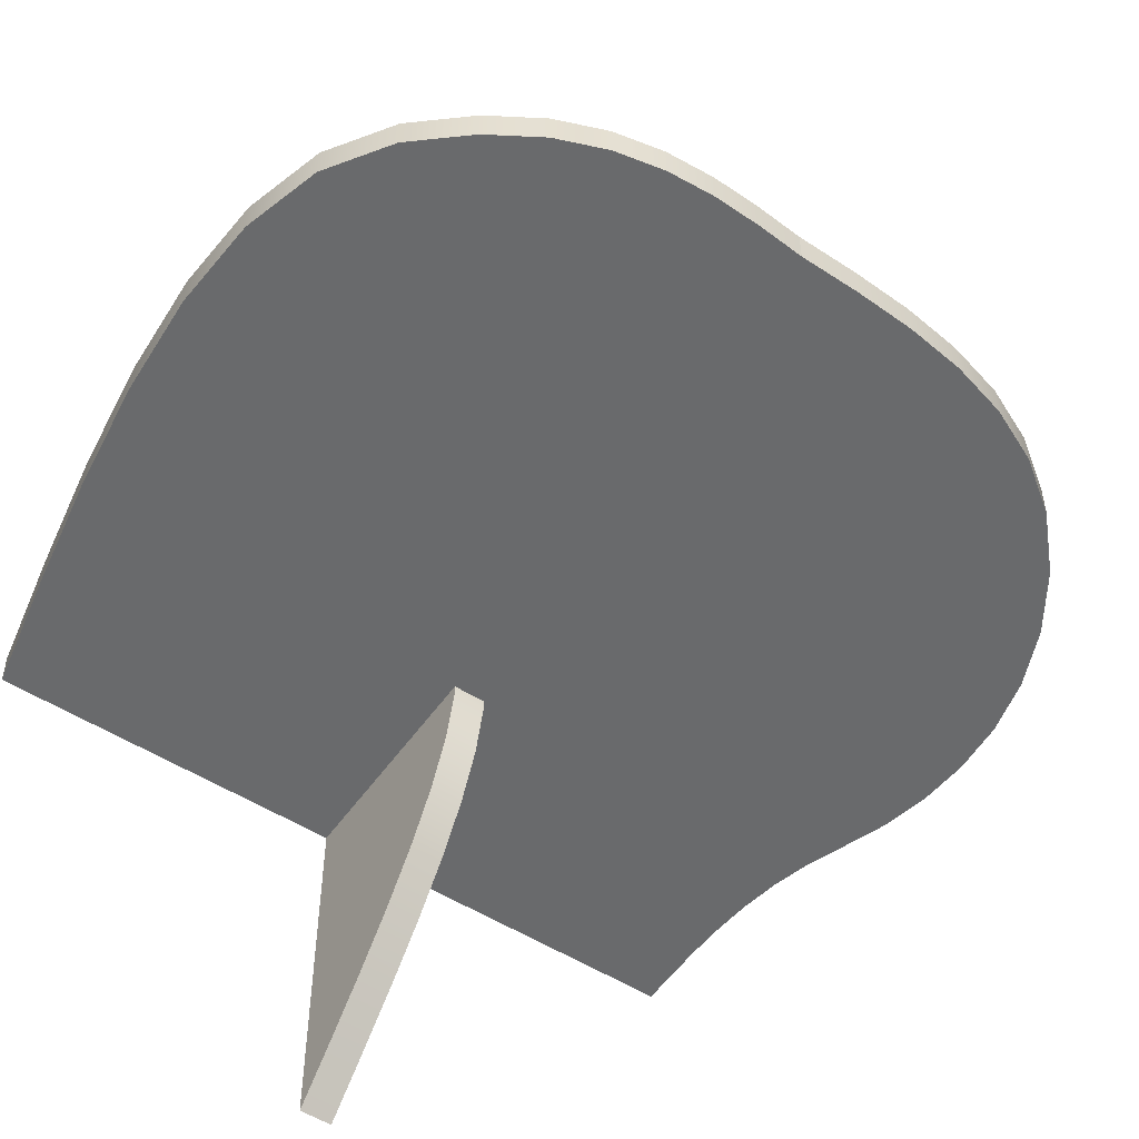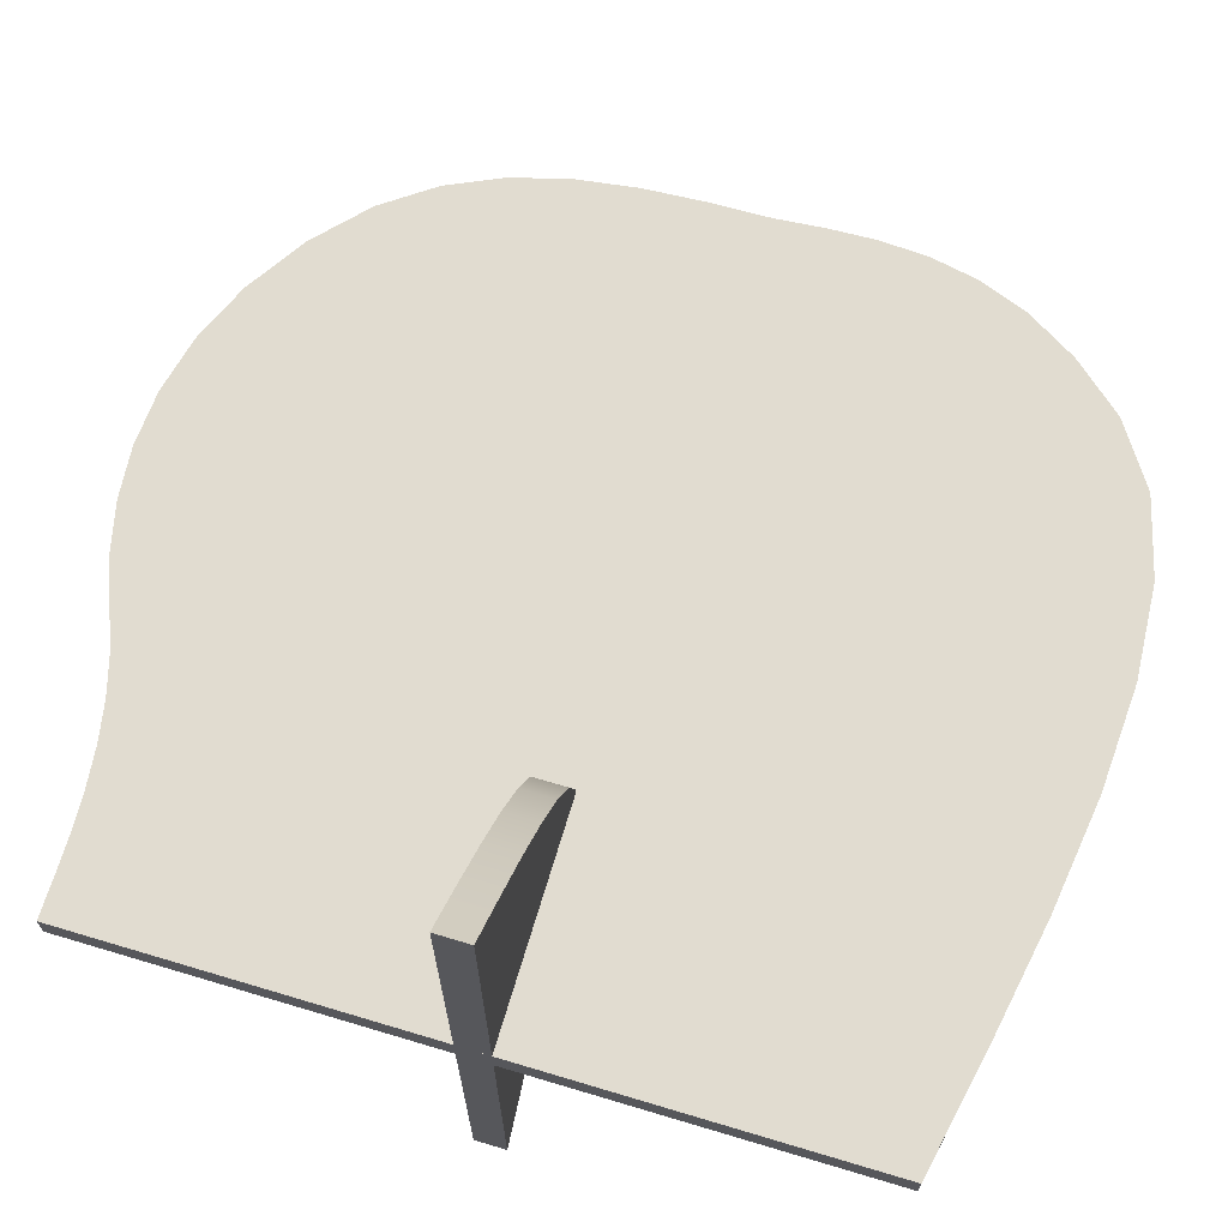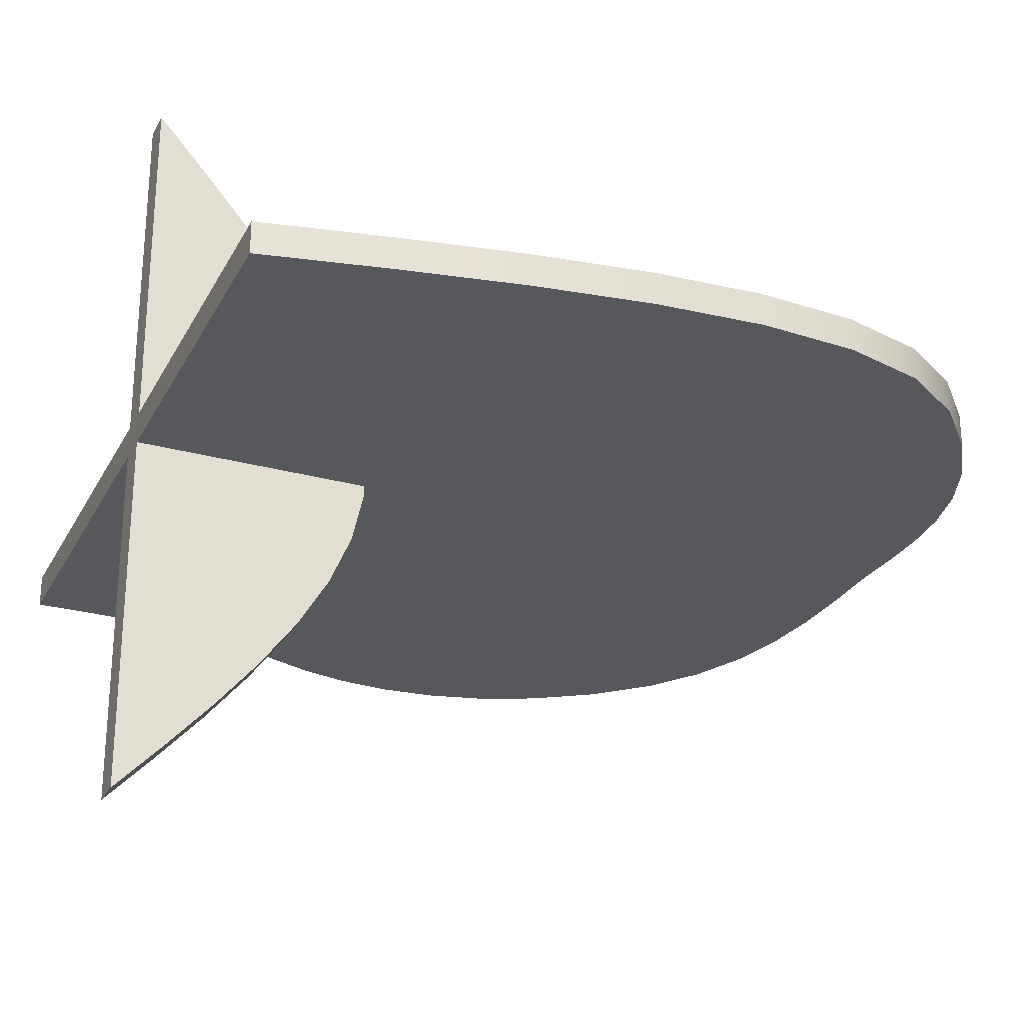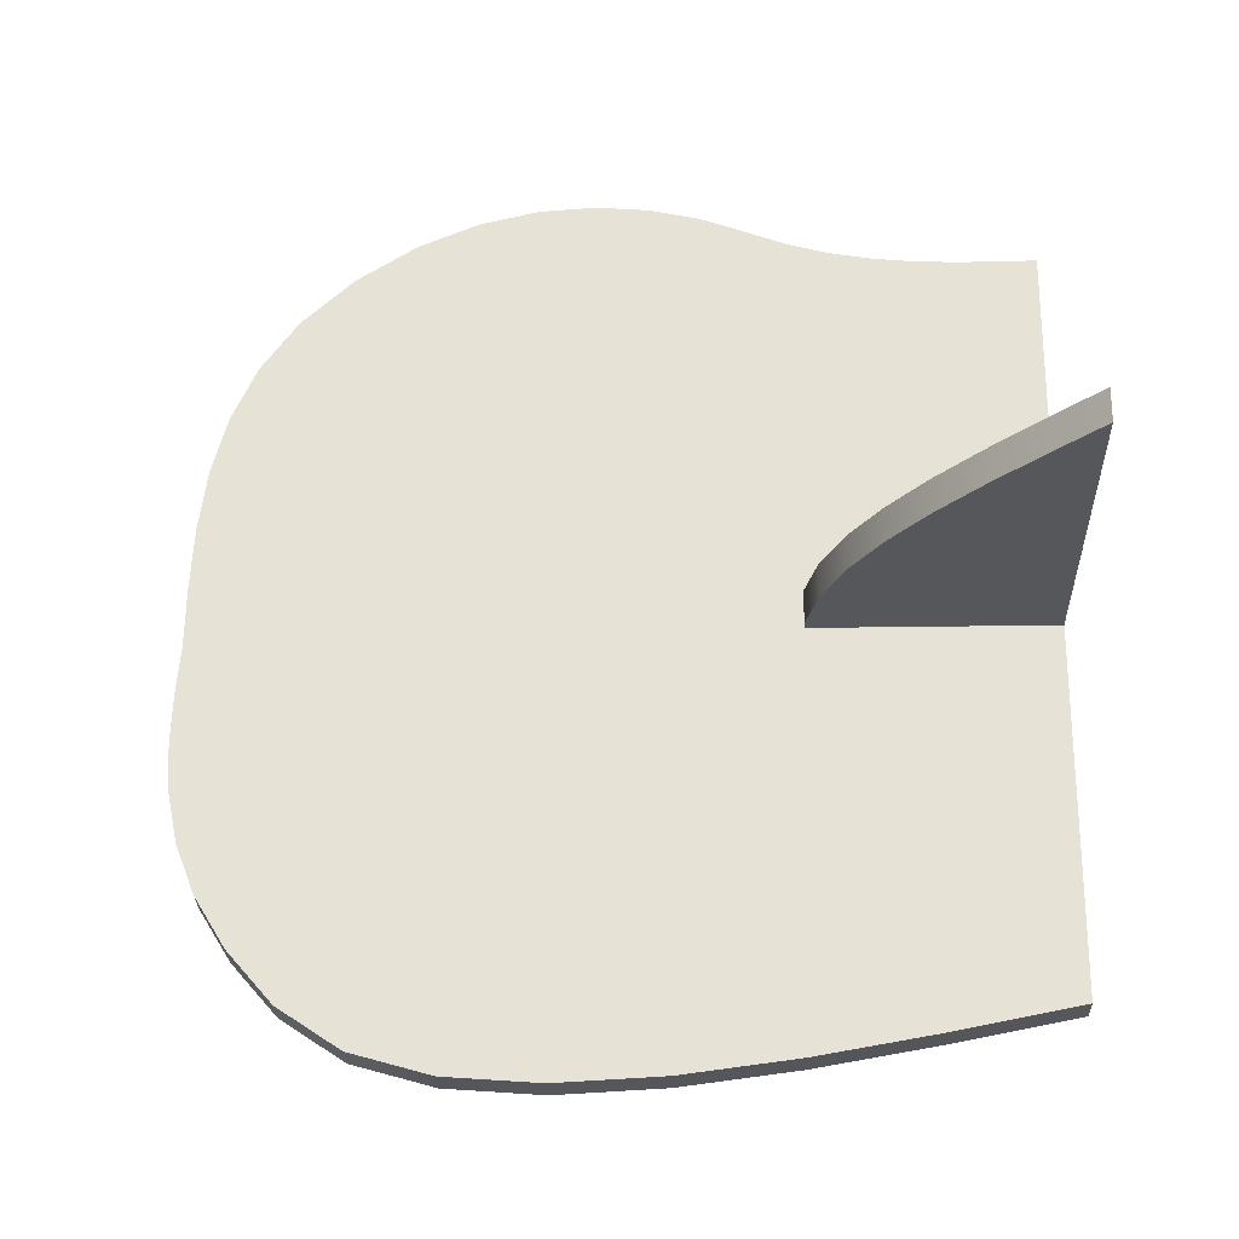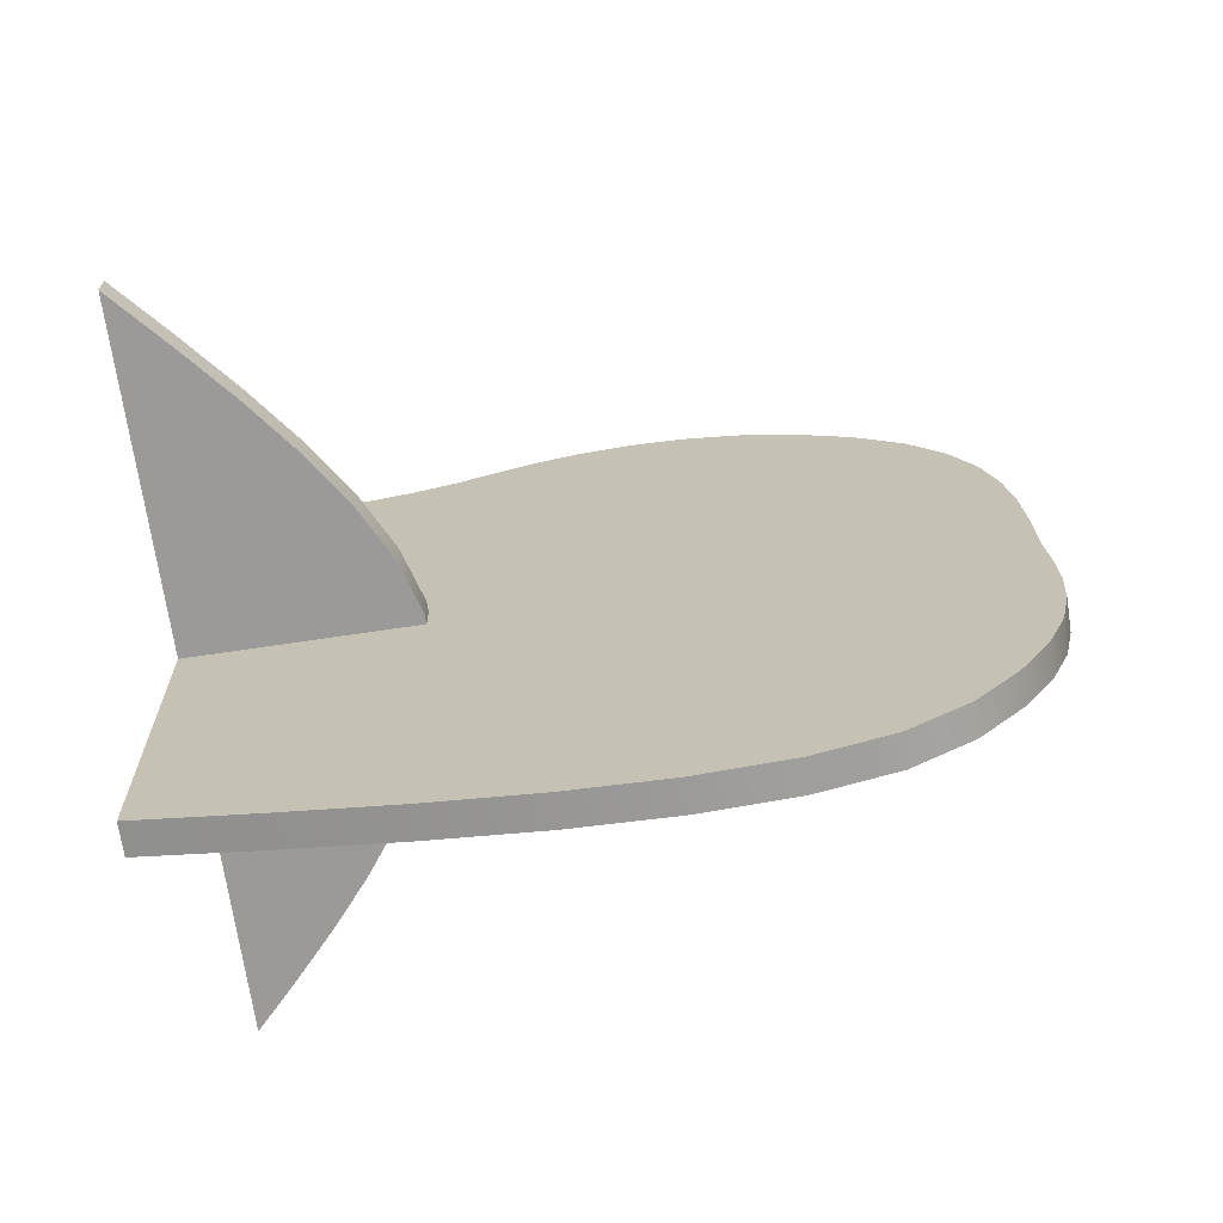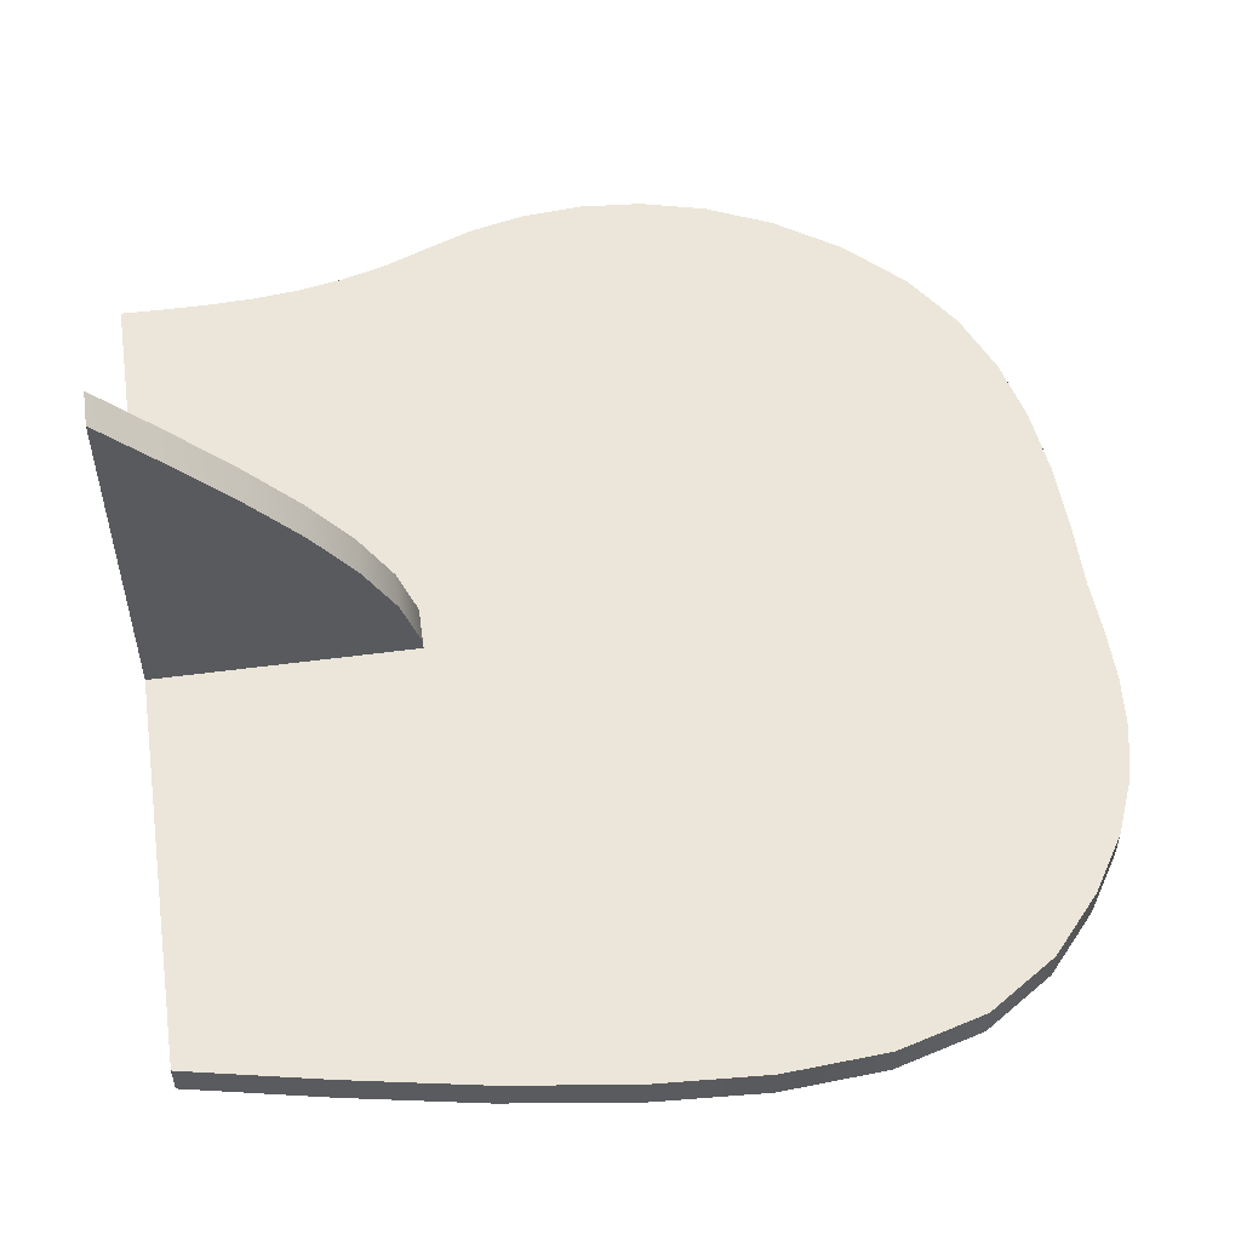
<metadata>
{"format":"obj","ext":"obj","renderer":"f3d","projection":"perspective","resolution":1024,"background":"white","views":[{"elev":-52.9,"azim":-124.2,"up":"+Y"},{"elev":69.4,"azim":106.7,"up":"+Y"},{"elev":-27.8,"azim":157.3,"up":"+Y"},{"elev":-26.8,"azim":1.4,"up":"+Z"},{"elev":-69.5,"azim":-171.5,"up":"+Z"},{"elev":56.8,"azim":172.2,"up":"+Y"}]}
</metadata>
<code>
v  4.546 3.898 0.234
v  5.316 4.788 0.234
v  5.316 4.788 -0.266
v  4.546 3.898 -0.266
v  3.85 3.016 0.234
v  3.85 3.016 -0.266
v  3.265 2.146 0.234
v  3.265 2.146 -0.266
v  2.829 1.291 0.234
v  2.829 1.291 -0.266
v  2.578 0.4558 0.234
v  2.578 0.4558 -0.266
v  2.55 -0.3561 0.234
v  2.55 -0.3561 -0.266
v  2.731 -1.147 0.234
v  2.731 -1.147 -0.266
v  3.063 -1.924 0.234
v  3.063 -1.924 -0.266
v  3.523 -2.69 0.234
v  3.523 -2.69 -0.266
v  4.084 -3.446 0.234
v  4.084 -3.446 -0.266
v  4.721 -4.195 0.234
v  4.721 -4.195 -0.266
v  5.41 -4.939 0.234
v  5.41 -4.939 -0.266
v  6.123 -5.681 0.234
v  6.123 -5.681 -0.266
v  6.123 5.681 0.234
v  6.123 5.681 -0.266
v  2.418 0.2942 -6.441
v  4.249 0.2942 -6.115
v  4.249 -0.2058 -6.115
v  2.418 -0.2058 -6.441
v  0.677 0.2942 -6.671
v  0.677 -0.2058 -6.671
v  -0.9307 0.2942 -6.758
v  -0.9307 -0.2058 -6.758
v  -2.36 0.2942 -6.653
v  -2.36 -0.2058 -6.653
v  -3.567 0.2942 -6.309
v  -3.567 -0.2058 -6.309
v  -4.507 0.2942 -5.677
v  -4.507 -0.2058 -5.677
v  -5.181 0.2942 -4.895
v  -5.181 -0.2058 -4.895
v  -5.644 0.2942 -4.13
v  -5.644 -0.2058 -4.13
v  -5.933 0.2942 -3.379
v  -5.933 -0.2058 -3.379
v  -6.081 0.2942 -2.639
v  -6.081 -0.2058 -2.639
v  -6.124 0.2942 -1.907
v  -6.124 -0.2058 -1.907
v  -6.097 0.2942 -1.181
v  -6.097 -0.2058 -1.181
v  -6.034 0.2942 -0.4575
v  -6.034 -0.2058 -0.4575
v  -6.015 0.2942 0.482
v  -6.015 -0.2058 0.482
v  -5.959 0.2942 1.411
v  -5.959 -0.2058 1.411
v  -5.831 0.2942 2.319
v  -5.831 -0.2058 2.319
v  -5.594 0.2942 3.195
v  -5.594 -0.2058 3.195
v  -5.212 0.2942 4.028
v  -5.212 -0.2058 4.028
v  -4.65 0.2942 4.809
v  -4.65 -0.2058 4.809
v  -3.87 0.2942 5.526
v  -3.87 -0.2058 5.526
v  -2.968 0.2942 6.103
v  -2.968 -0.2058 6.103
v  -2.072 0.2942 6.485
v  -2.072 -0.2058 6.485
v  -1.194 0.2942 6.696
v  -1.194 -0.2058 6.696
v  -0.3493 0.2942 6.758
v  -0.3493 -0.2058 6.758
v  0.4502 0.2942 6.696
v  0.4502 -0.2058 6.696
v  1.191 0.2942 6.532
v  1.191 -0.2058 6.532
v  1.859 0.2942 6.29
v  1.859 -0.2058 6.29
v  2.483 0.2942 6.056
v  2.483 -0.2058 6.056
v  3.1 0.2942 5.893
v  3.1 -0.2058 5.893
v  3.712 0.2942 5.788
v  3.712 -0.2058 5.788
v  4.319 0.2942 5.729
v  4.319 -0.2058 5.729
v  4.922 0.2942 5.706
v  4.922 -0.2058 5.706
v  5.524 0.2942 5.706
v  5.524 -0.2058 5.706
v  6.124 0.2942 5.717
v  6.124 -0.2058 5.717
v  6.124 0.2942 -5.741
v  6.124 -0.2058 -5.741
g Group003
f 1 2 3 4
f 5 1 4 6
f 7 5 6 8
f 9 7 8 10
f 11 9 10 12
f 13 11 12 14
f 15 13 14 16
f 17 15 16 18
f 19 17 18 20
f 21 19 20 22
f 23 21 22 24
f 25 23 24 26
f 27 25 26 28
f 29 27 28 30
f 2 29 30 3
f 16 14 12 10
f 18 16 10 8
f 20 18 8 6
f 22 20 6 4
f 24 22 4 26
f 26 4 3 28
f 28 3 30
f 27 29 2 25
f 11 13 15 9
f 9 15 17 7
f 7 17 19 5
f 5 19 21 1
f 1 21 23 25
f 2 1 25
f 31 32 33 34
f 35 31 34 36
f 37 35 36 38
f 39 37 38 40
f 41 39 40 42
f 43 41 42 44
f 45 43 44 46
f 47 45 46 48
f 49 47 48 50
f 51 49 50 52
f 53 51 52 54
f 55 53 54 56
f 57 55 56 58
f 59 57 58 60
f 61 59 60 62
f 63 61 62 64
f 65 63 64 66
f 67 65 66 68
f 69 67 68 70
f 71 69 70 72
f 73 71 72 74
f 75 73 74 76
f 77 75 76 78
f 79 77 78 80
f 81 79 80 82
f 83 81 82 84
f 85 83 84 86
f 87 85 86 88
f 89 87 88 90
f 91 89 90 92
f 93 91 92 94
f 95 93 94 96
f 97 95 96 98
f 99 97 98 100
f 101 99 100 102
f 32 101 102 33
f 52 50 48 46
f 52 46 44 42
f 52 42 40 54
f 56 54 40 38
f 58 56 38 60
f 62 60 38 64
f 66 64 38 68
f 70 68 38 72
f 74 72 38 76
f 78 76 38 80
f 82 80 38 84
f 86 84 38 88
f 88 38 36 90
f 90 36 34 92
f 92 34 33 94
f 96 94 33 102
f 98 96 102 100
f 97 99 101 95
f 47 49 51 45
f 43 45 51 41
f 39 41 51 53
f 39 53 55 37
f 37 55 57 59
f 37 59 61 63
f 37 63 65 67
f 37 67 69 71
f 37 71 73 75
f 37 75 77 79
f 37 79 81 83
f 37 83 85 87
f 35 37 87 89
f 31 35 89 91
f 32 31 91 93
f 32 93 95 101

</code>
